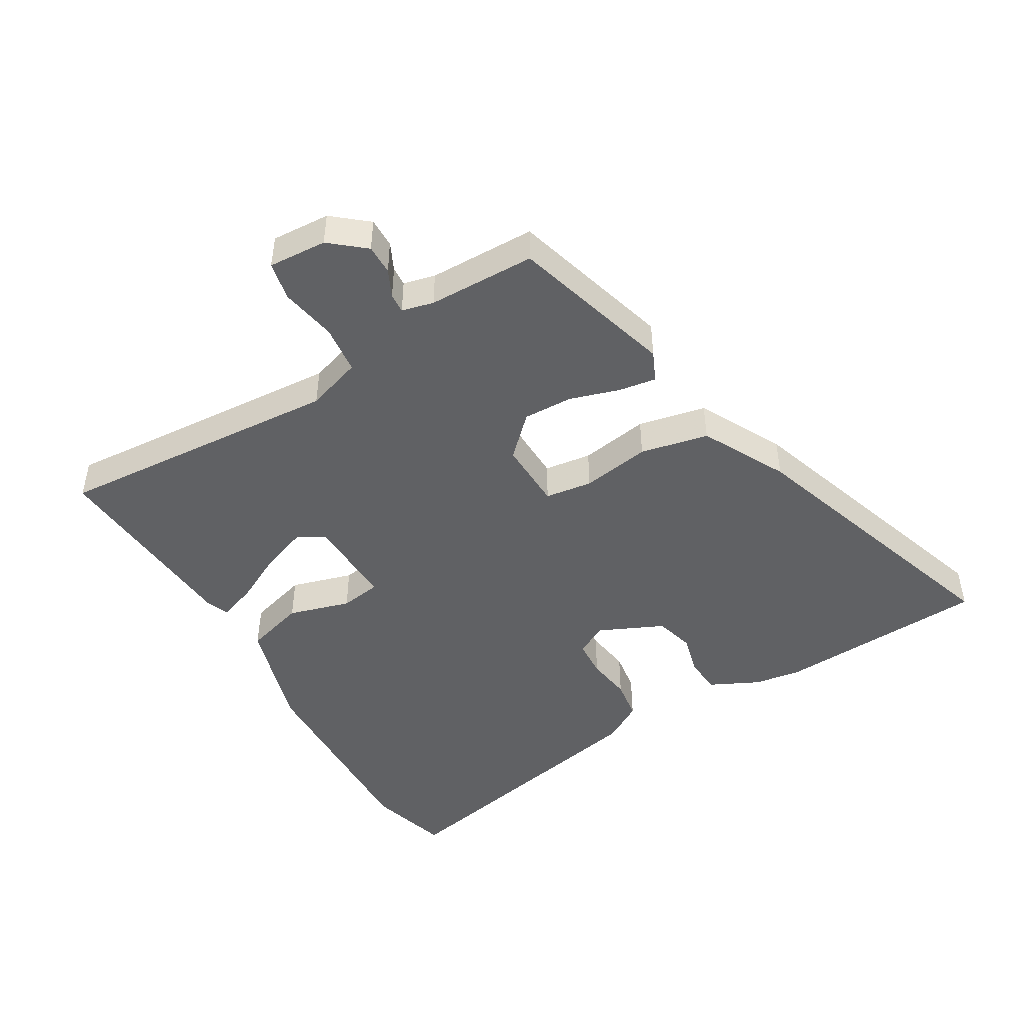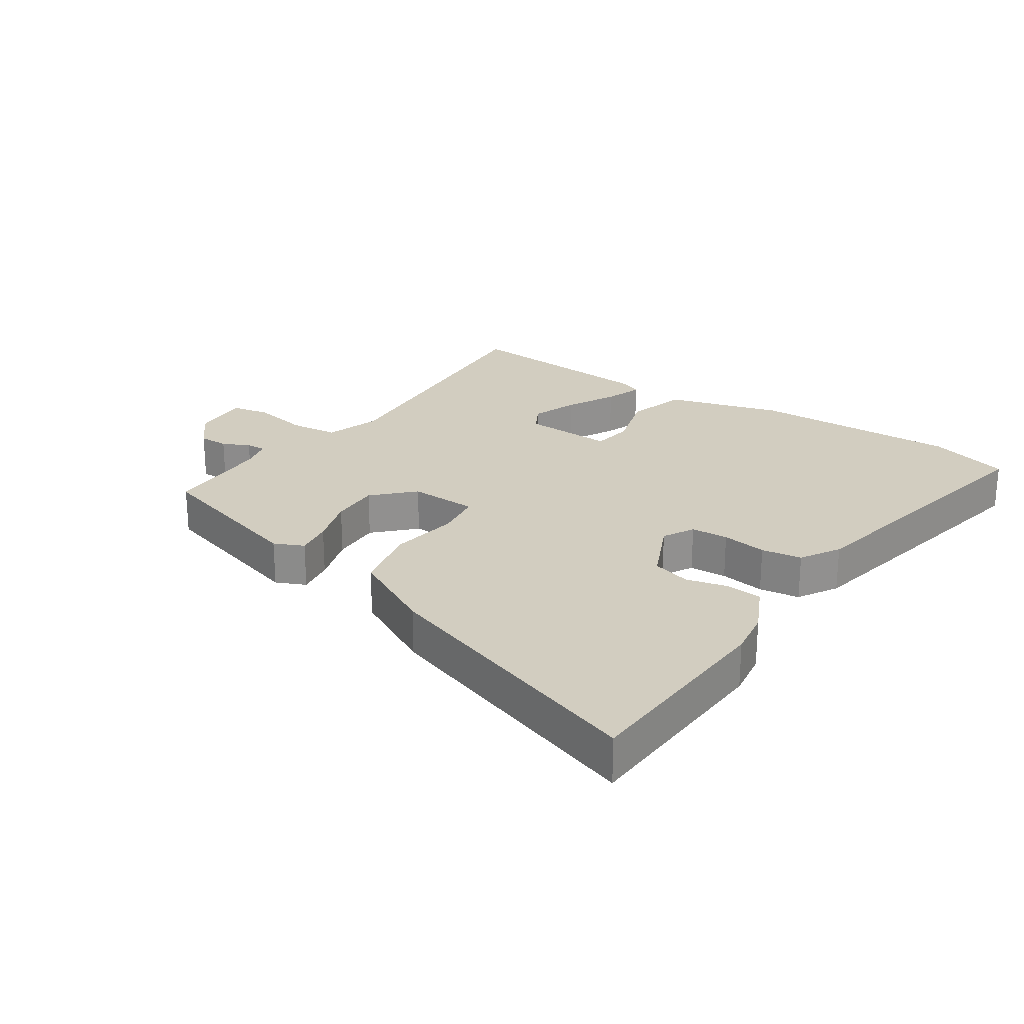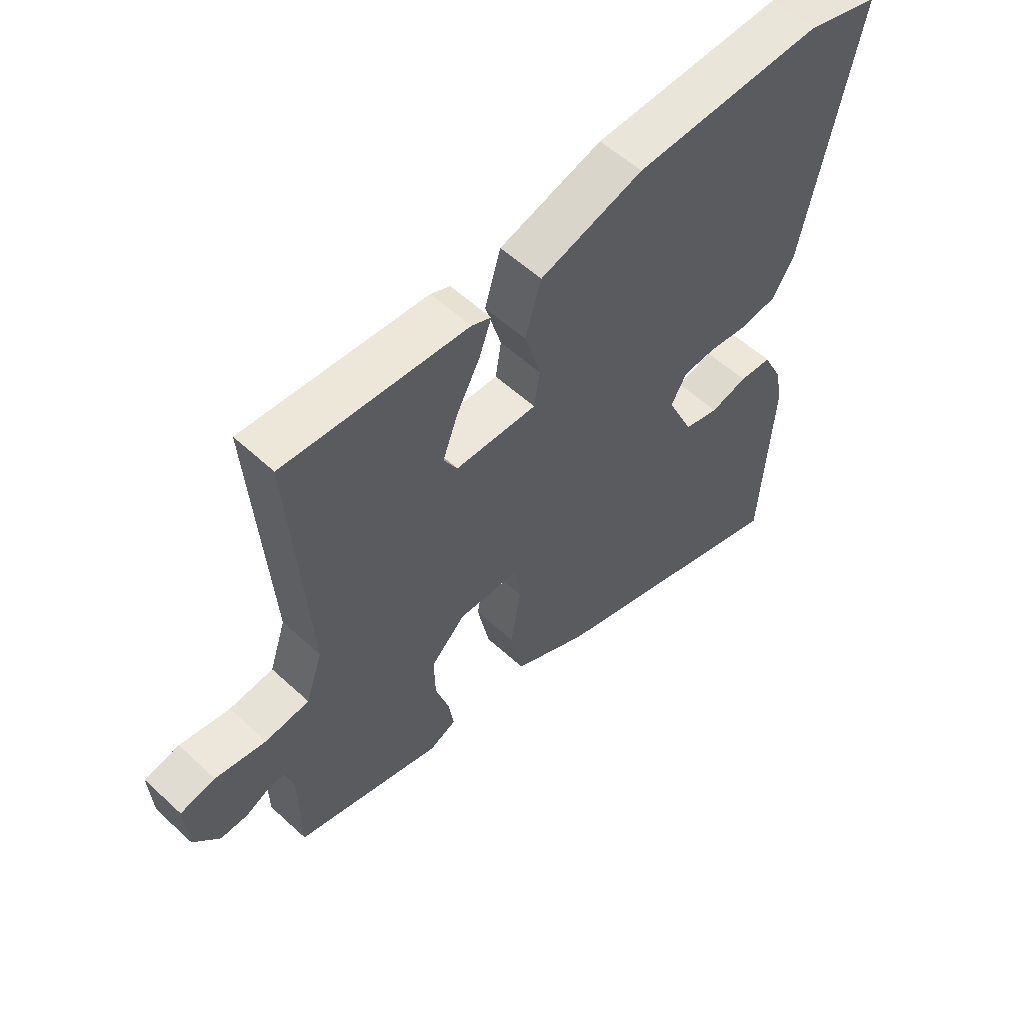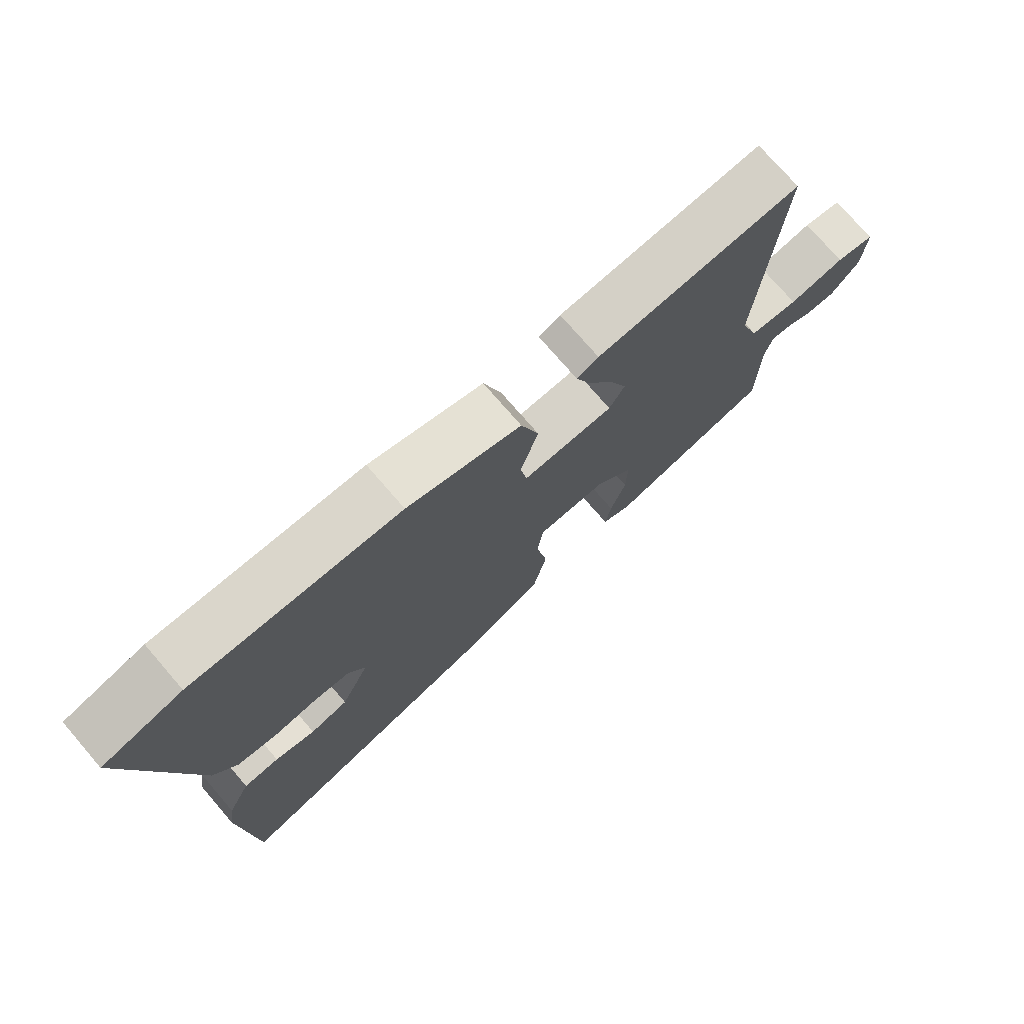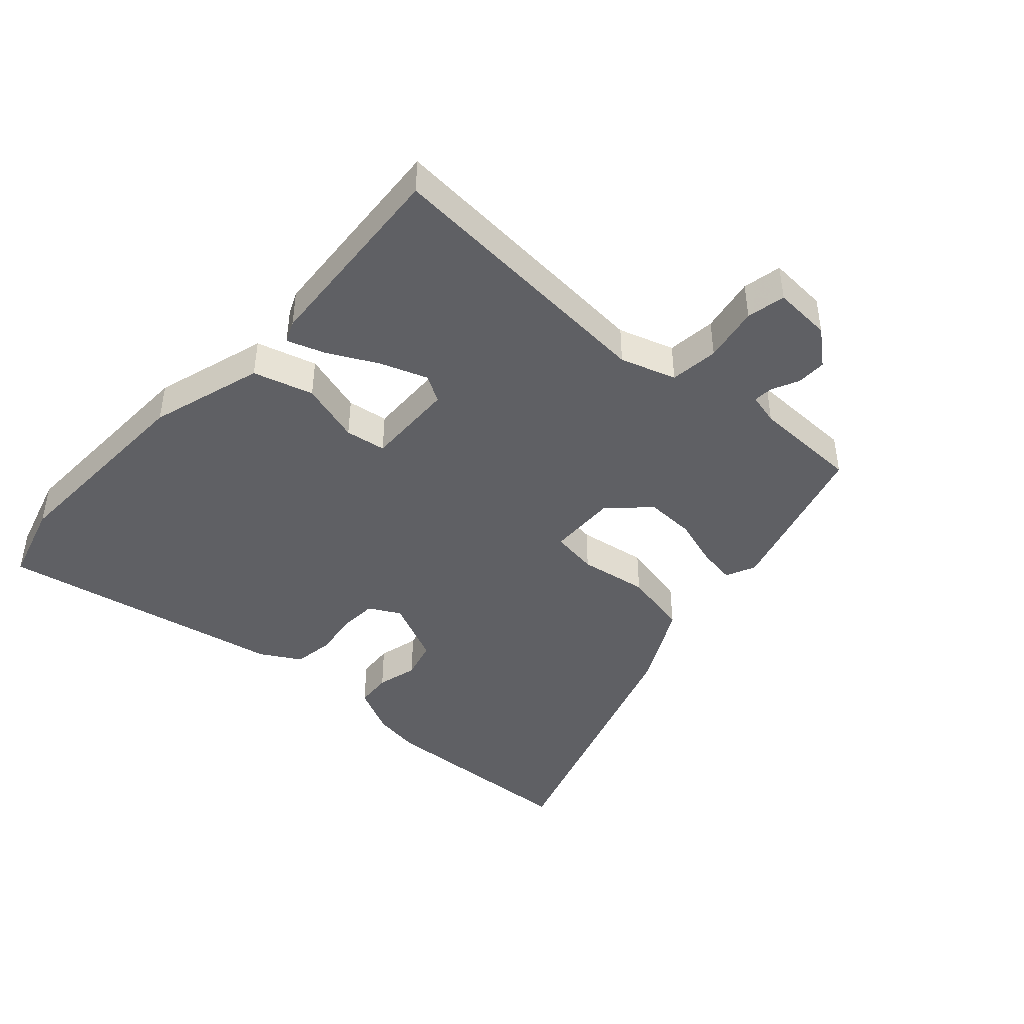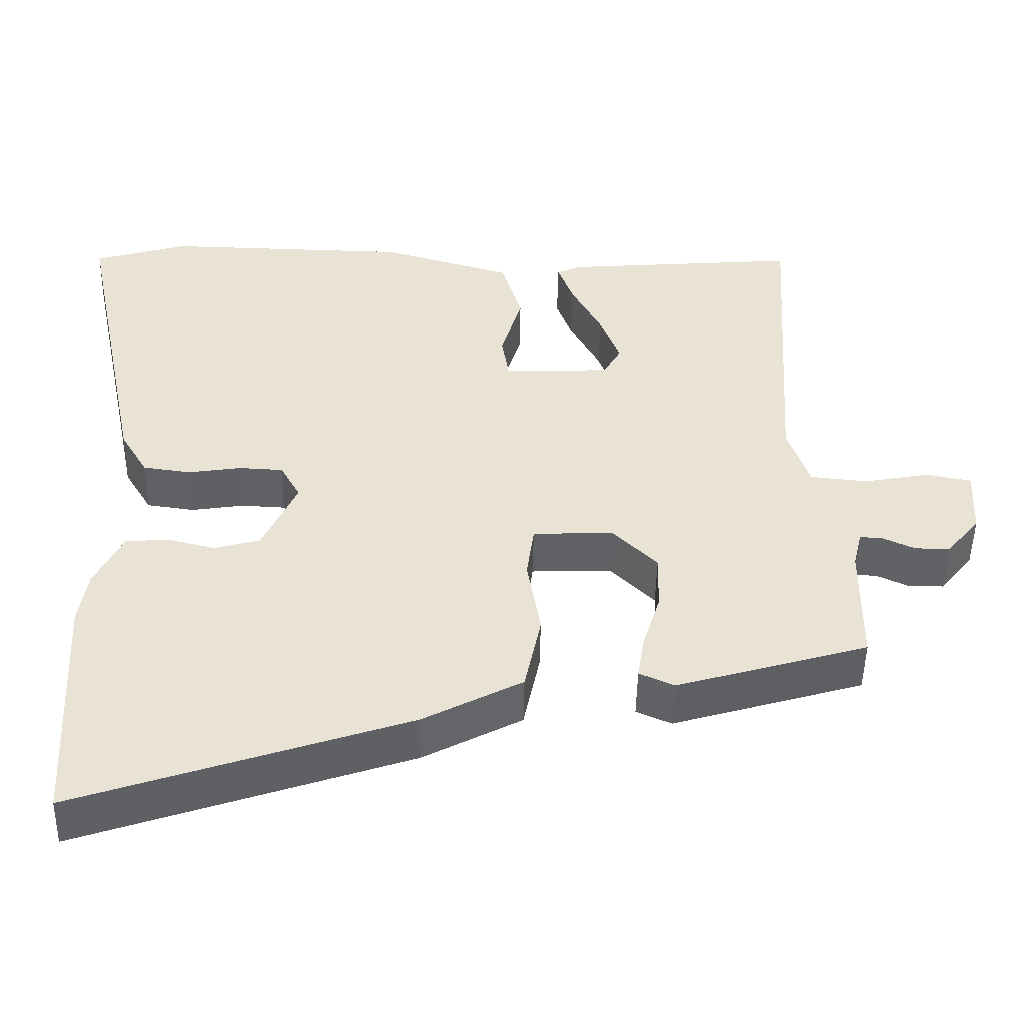
<metadata>
{"format":"obj","ext":"obj","renderer":"f3d","projection":"perspective","resolution":1024,"background":"white","views":[{"elev":-47.0,"azim":120.2,"up":"+Y"},{"elev":24.5,"azim":-146.4,"up":"+Y"},{"elev":56.4,"azim":133.9,"up":"+Z"},{"elev":75.0,"azim":-40.8,"up":"+Z"},{"elev":-43.6,"azim":47.3,"up":"+Y"},{"elev":-49.3,"azim":-1.1,"up":"+Z"}]}
</metadata>
<code>
v -0.49 0.07 -0.677
v -0.509 0.07 -0.347
v -0.498 0.07 -0.273
v -0.461 0.07 -0.196
v -0.404 0.07 -0.191
v -0.339 0.07 -0.207
v -0.278 0.07 -0.19
v -0.232 0.07 -0.088
v -0.259 0.07 -0.039
v -0.318 0.07 -0.036
v -0.389 0.07 -0.047
v -0.453 0.07 -0.038
v -0.49 0.07 0.024
v -0.583 0.07 0.475
v -0.456 0.07 0.513
v -0.127 0.07 0.506
v 0.052 0.07 0.454
v 0.08 0.07 0.36
v 0.052 0.07 0.263
v 0.062 0.07 0.199
v 0.205 0.07 0.205
v 0.229 0.07 0.248
v 0.202 0.07 0.321
v 0.161 0.07 0.399
v 0.14 0.07 0.458
v 0.174 0.07 0.473
v 0.493 0.07 0.499
v 0.463 0.07 0.05
v 0.492 0.07 -0.037
v 0.569 0.07 -0.045
v 0.657 0.07 -0.028
v 0.718 0.07 -0.04
v 0.713 0.07 -0.132
v 0.668 0.07 -0.187
v 0.621 0.07 -0.187
v 0.578 0.07 -0.167
v 0.547 0.07 -0.165
v 0.535 0.07 -0.215
v 0.533 0.07 -0.384
v 0.277 0.07 -0.46
v 0.23 0.07 -0.439
v 0.239 0.07 -0.38
v 0.263 0.07 -0.302
v 0.265 0.07 -0.224
v 0.205 0.07 -0.164
v 0.097 0.07 -0.168
v 0.087 0.07 -0.242
v 0.105 0.07 -0.35
v 0.083 0.07 -0.457
v -0.049 0.07 -0.527
v -0.49 0 -0.677
v -0.509 0 -0.347
v -0.498 0 -0.273
v -0.461 0 -0.196
v -0.404 0 -0.191
v -0.339 0 -0.207
v -0.278 0 -0.19
v -0.232 0 -0.088
v -0.259 0 -0.039
v -0.318 0 -0.036
v -0.389 0 -0.047
v -0.453 0 -0.038
v -0.49 0 0.024
v -0.583 0 0.475
v -0.456 0 0.513
v -0.127 0 0.506
v 0.052 0 0.454
v 0.08 0 0.36
v 0.052 0 0.263
v 0.062 0 0.199
v 0.205 0 0.205
v 0.229 0 0.248
v 0.202 0 0.321
v 0.161 0 0.399
v 0.14 0 0.458
v 0.174 0 0.473
v 0.493 0 0.499
v 0.463 0 0.05
v 0.492 0 -0.037
v 0.569 0 -0.045
v 0.657 0 -0.028
v 0.718 0 -0.04
v 0.713 0 -0.132
v 0.668 0 -0.187
v 0.621 0 -0.187
v 0.578 0 -0.167
v 0.547 0 -0.165
v 0.535 0 -0.215
v 0.533 0 -0.384
v 0.277 0 -0.46
v 0.23 0 -0.439
v 0.239 0 -0.38
v 0.263 0 -0.302
v 0.265 0 -0.224
v 0.205 0 -0.164
v 0.097 0 -0.168
v 0.087 0 -0.242
v 0.105 0 -0.35
v 0.083 0 -0.457
v -0.049 0 -0.527
f 1 2 3
f 50 1 3
f 49 50 3
f 48 49 3
f 47 48 3
f 46 47 3
f 41 42 43
f 40 41 43
f 39 40 43
f 38 39 43
f 37 38 43 44
f 34 35 36
f 33 34 36
f 32 33 36
f 31 32 36
f 30 31 36
f 29 30 36 37
f 26 27 28
f 25 26 28
f 24 25 28
f 23 24 28
f 22 23 28 29
f 37 44 45
f 29 37 45
f 22 29 45
f 21 22 45
f 17 18 19
f 16 17 19
f 15 16 19
f 14 15 19
f 13 14 19
f 12 13 19
f 11 12 19
f 10 11 19
f 9 10 19 20
f 3 4 5 6
f 46 3 6 7
f 21 45 46
f 20 21 46
f 9 20 46
f 8 9 46
f 7 8 46
f 53 52 51
f 53 51 100
f 53 100 99
f 53 99 98
f 53 98 97
f 53 97 96
f 93 92 91
f 93 91 90
f 93 90 89
f 93 89 88
f 94 93 88 87
f 86 85 84
f 86 84 83
f 86 83 82
f 86 82 81
f 86 81 80
f 87 86 80 79
f 78 77 76
f 78 76 75
f 78 75 74
f 78 74 73
f 79 78 73 72
f 95 94 87
f 95 87 79
f 95 79 72
f 95 72 71
f 69 68 67
f 69 67 66
f 69 66 65
f 69 65 64
f 69 64 63
f 69 63 62
f 69 62 61
f 69 61 60
f 70 69 60 59
f 56 55 54 53
f 57 56 53 96
f 96 95 71
f 96 71 70
f 96 70 59
f 96 59 58
f 96 58 57
f 1 51 52 2
f 2 52 53 3
f 3 53 54 4
f 4 54 55 5
f 5 55 56 6
f 6 56 57 7
f 7 57 58 8
f 8 58 59 9
f 9 59 60 10
f 10 60 61 11
f 11 61 62 12
f 12 62 63 13
f 13 63 64 14
f 14 64 65 15
f 15 65 66 16
f 16 66 67 17
f 17 67 68 18
f 18 68 69 19
f 19 69 70 20
f 20 70 71 21
f 21 71 72 22
f 22 72 73 23
f 23 73 74 24
f 24 74 75 25
f 25 75 76 26
f 26 76 77 27
f 27 77 78 28
f 28 78 79 29
f 29 79 80 30
f 30 80 81 31
f 31 81 82 32
f 32 82 83 33
f 33 83 84 34
f 34 84 85 35
f 35 85 86 36
f 36 86 87 37
f 37 87 88 38
f 38 88 89 39
f 39 89 90 40
f 40 90 91 41
f 41 91 92 42
f 42 92 93 43
f 43 93 94 44
f 44 94 95 45
f 45 95 96 46
f 46 96 97 47
f 47 97 98 48
f 48 98 99 49
f 49 99 100 50
f 50 100 51 1

</code>
